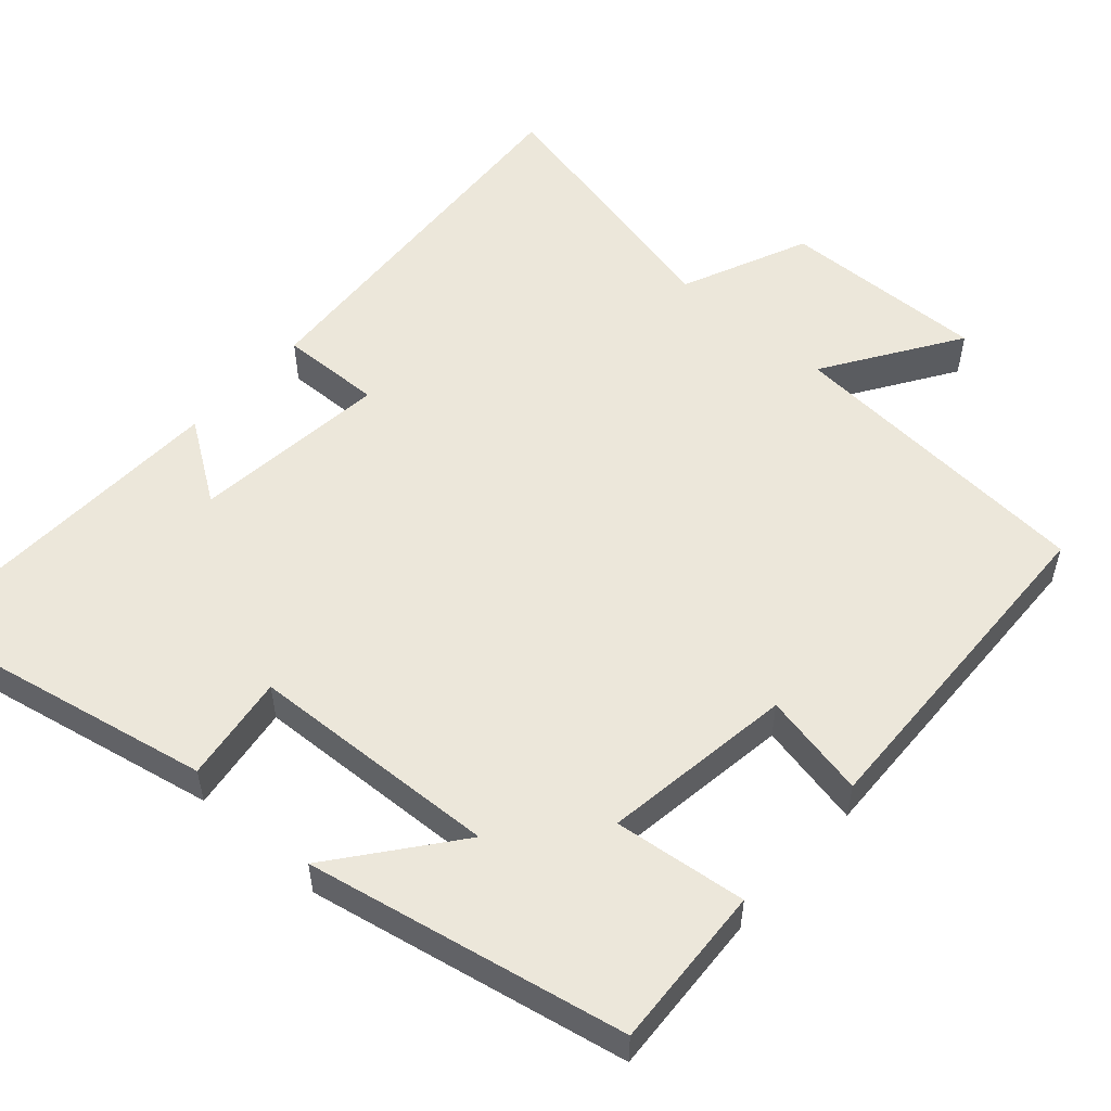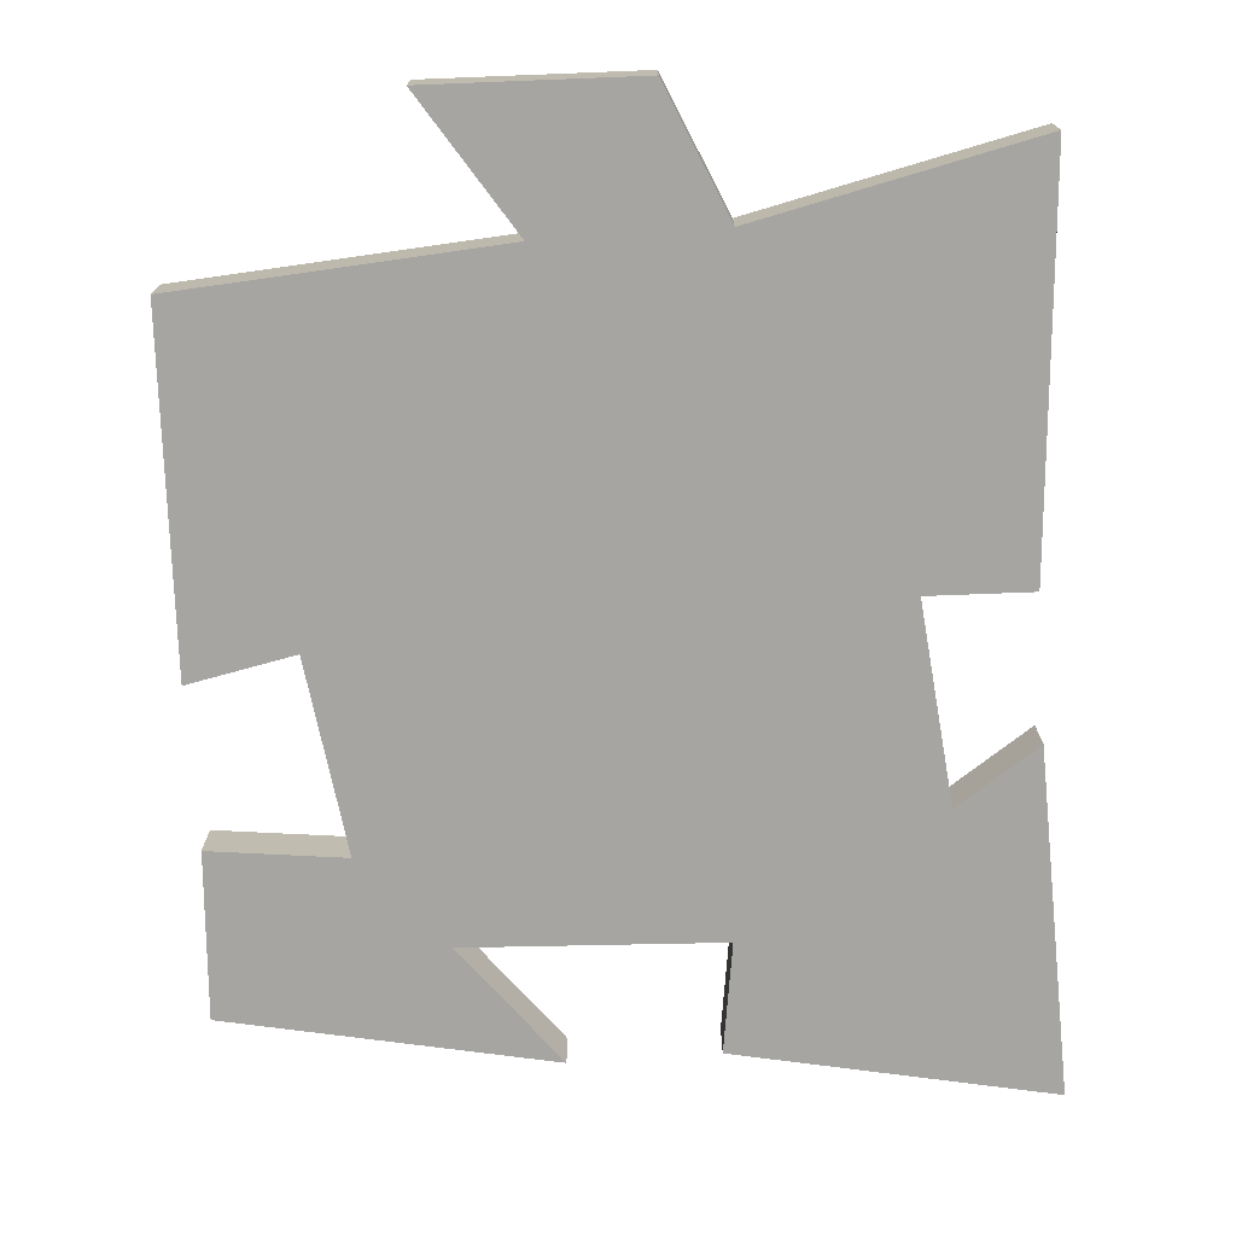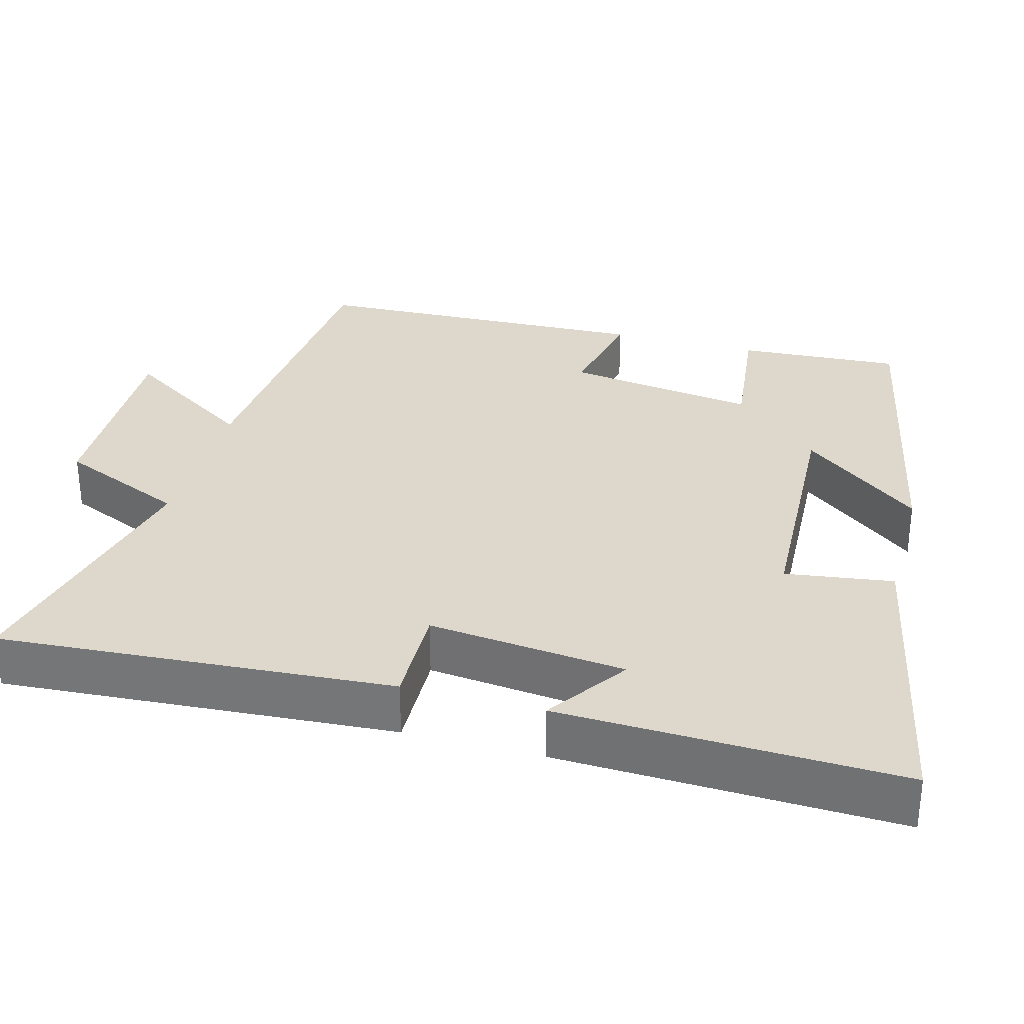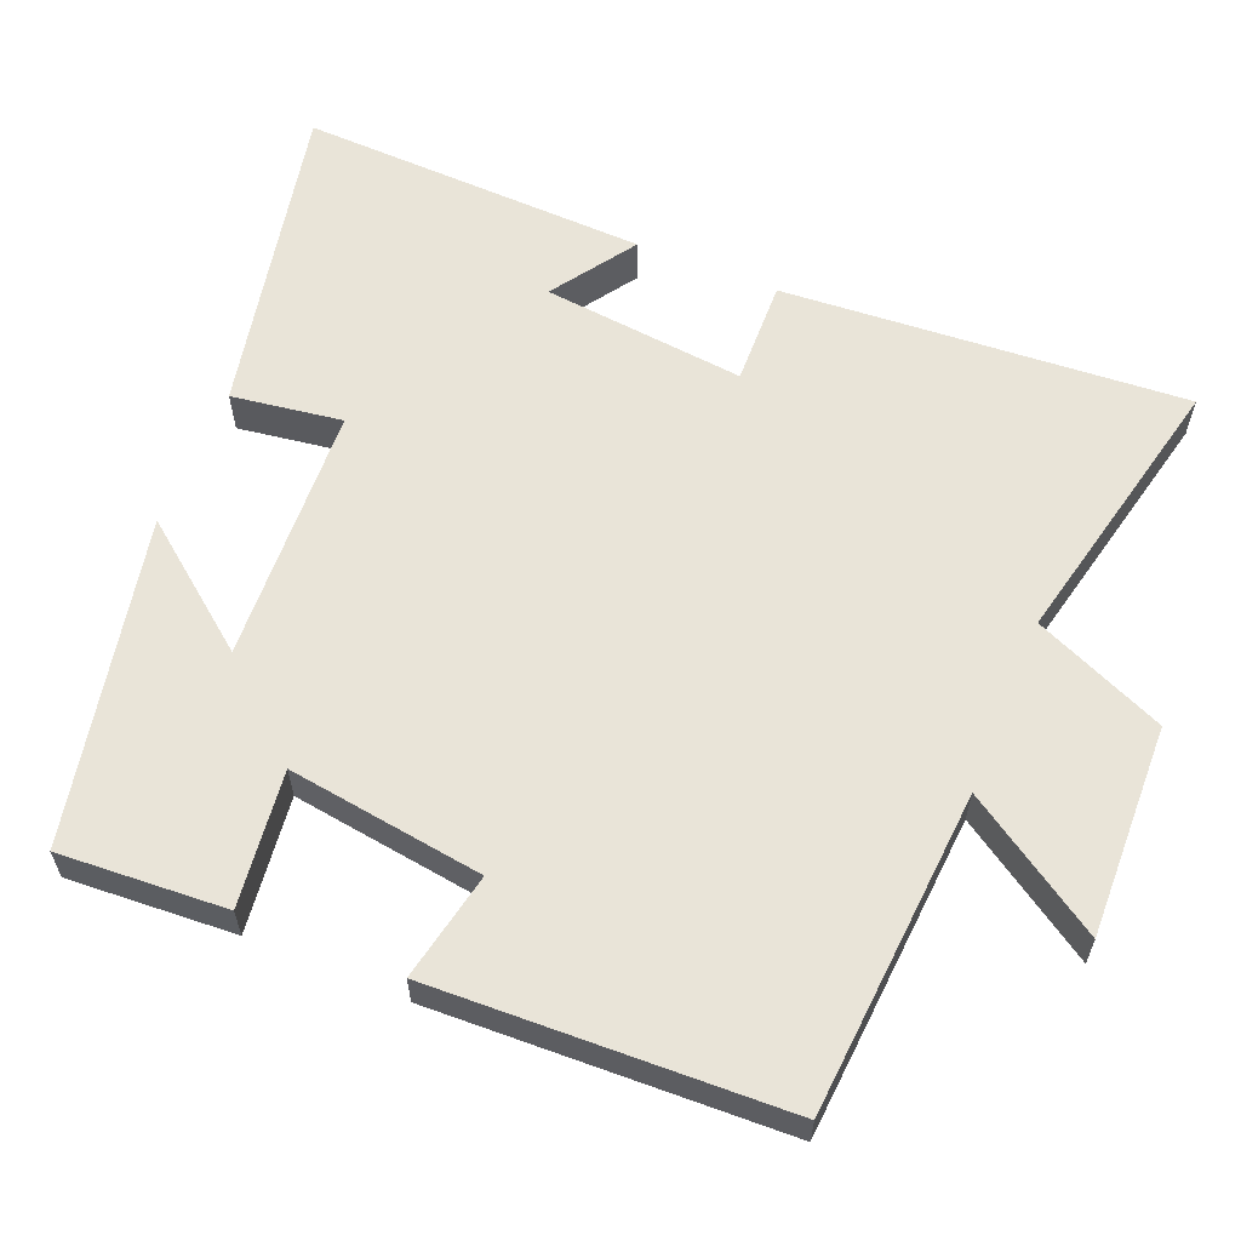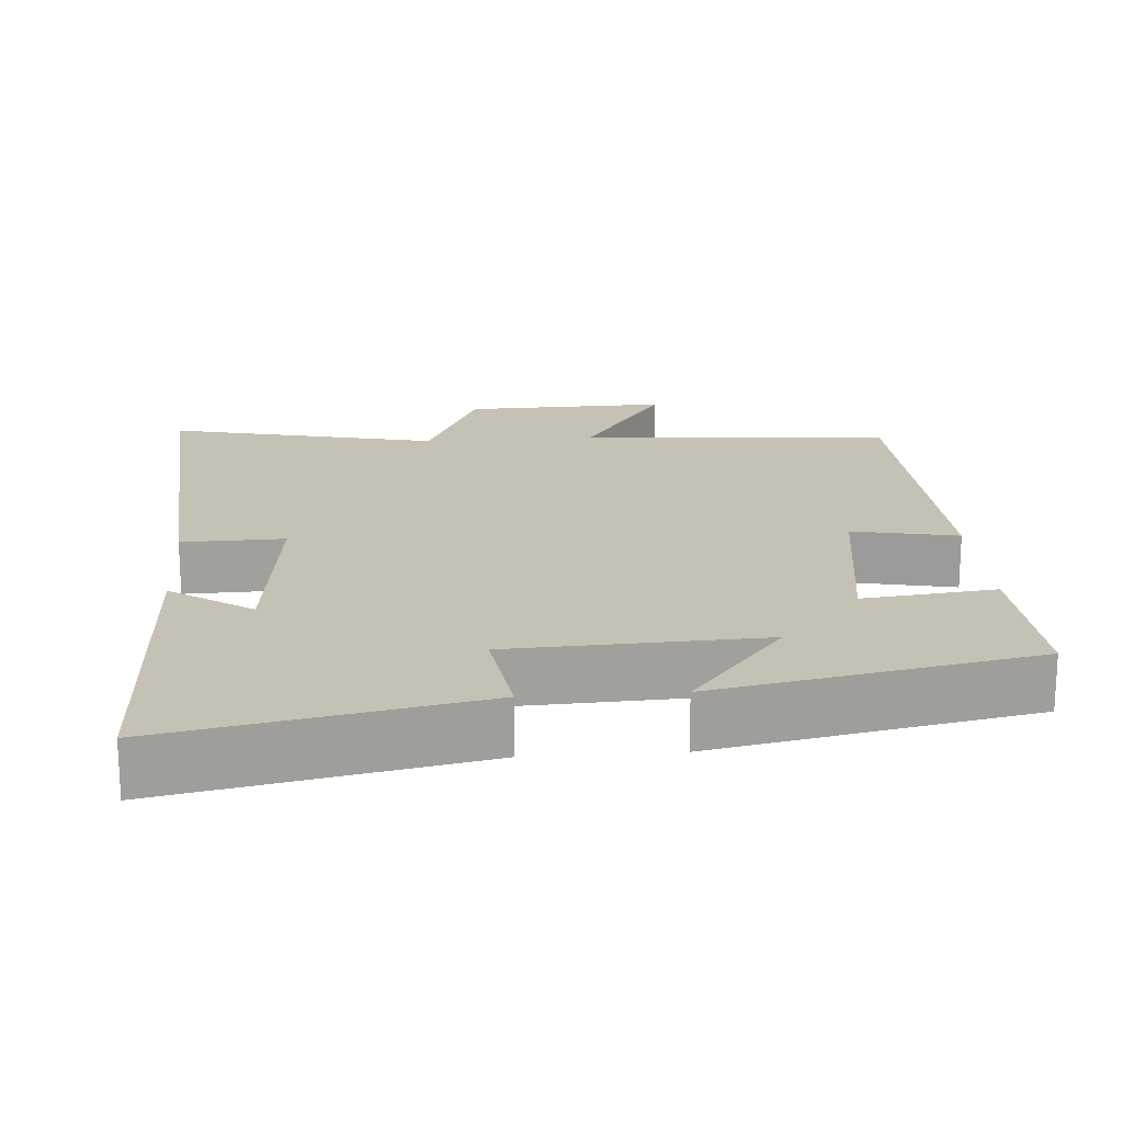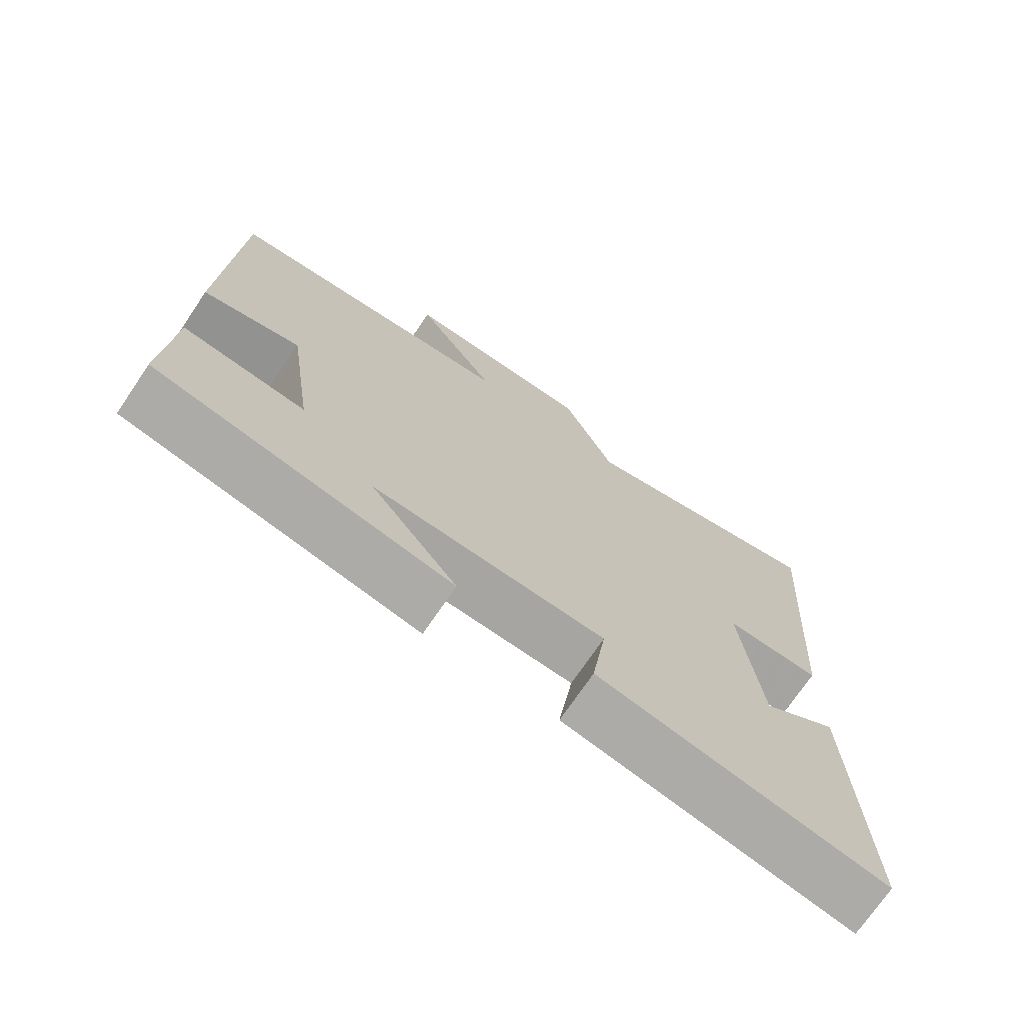
<metadata>
{"format":"obj","ext":"obj","renderer":"f3d","projection":"perspective","resolution":1024,"background":"white","views":[{"elev":53.7,"azim":-138.2,"up":"+Y"},{"elev":-73.7,"azim":3.9,"up":"+Y"},{"elev":31.4,"azim":105.4,"up":"+Y"},{"elev":60.6,"azim":-67.7,"up":"+Y"},{"elev":18.8,"azim":175.9,"up":"+Y"},{"elev":-72.4,"azim":-34.1,"up":"+Z"}]}
</metadata>
<code>
v -0.513 0.07 -0.414
v -0.5 0.07 -0.196
v -0.323 0.07 -0.217
v -0.359 0.07 0.039
v -0.5 0.07 0.01
v -0.483 0.07 0.469
v -0.061 0.07 0.5
v -0.177 0.07 0.679
v 0.099 0.07 0.671
v 0.173 0.07 0.5
v 0.537 0.07 0.582
v 0.5 0.07 0.056
v 0.363 0.07 0.06
v 0.391 0.07 -0.204
v 0.5 0.07 -0.13
v 0.515 0.07 -0.584
v 0.102 0.07 -0.5
v 0.123 0.07 -0.356
v -0.213 0.07 -0.34
v -0.088 0.07 -0.5
v -0.513 0 -0.414
v -0.5 0 -0.196
v -0.323 0 -0.217
v -0.359 0 0.039
v -0.5 0 0.01
v -0.483 0 0.469
v -0.061 0 0.5
v -0.177 0 0.679
v 0.099 0 0.671
v 0.173 0 0.5
v 0.537 0 0.582
v 0.5 0 0.056
v 0.363 0 0.06
v 0.391 0 -0.204
v 0.5 0 -0.13
v 0.515 0 -0.584
v 0.102 0 -0.5
v 0.123 0 -0.356
v -0.213 0 -0.34
v -0.088 0 -0.5
f 1 2 3
f 20 1 3
f 19 20 3
f 18 19 3 4
f 16 17 18
f 16 18 4
f 14 15 16
f 14 16 4
f 13 14 4
f 10 11 12 13
f 9 10 13
f 8 9 13
f 7 8 13
f 7 13 4
f 4 5 6 7
f 23 22 21
f 23 21 40
f 23 40 39
f 24 23 39 38
f 38 37 36
f 24 38 36
f 36 35 34
f 24 36 34
f 24 34 33
f 33 32 31 30
f 33 30 29
f 33 29 28
f 33 28 27
f 24 33 27
f 27 26 25 24
f 1 21 22 2
f 2 22 23 3
f 3 23 24 4
f 4 24 25 5
f 5 25 26 6
f 6 26 27 7
f 7 27 28 8
f 8 28 29 9
f 9 29 30 10
f 10 30 31 11
f 11 31 32 12
f 12 32 33 13
f 13 33 34 14
f 14 34 35 15
f 15 35 36 16
f 16 36 37 17
f 17 37 38 18
f 18 38 39 19
f 19 39 40 20
f 20 40 21 1

</code>
